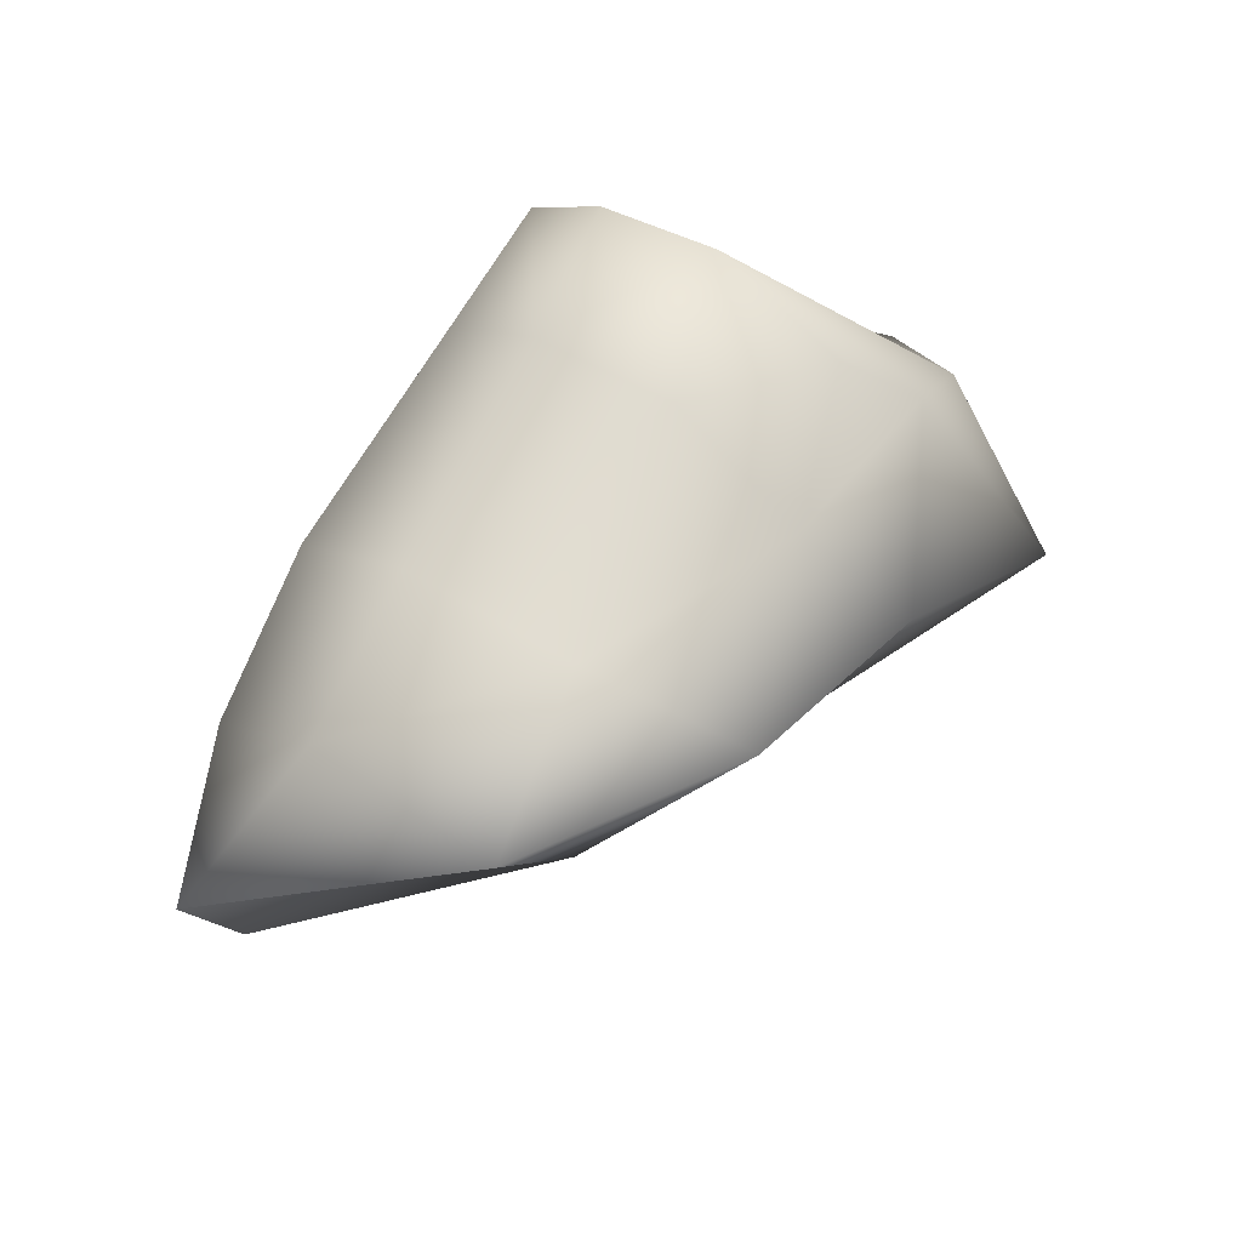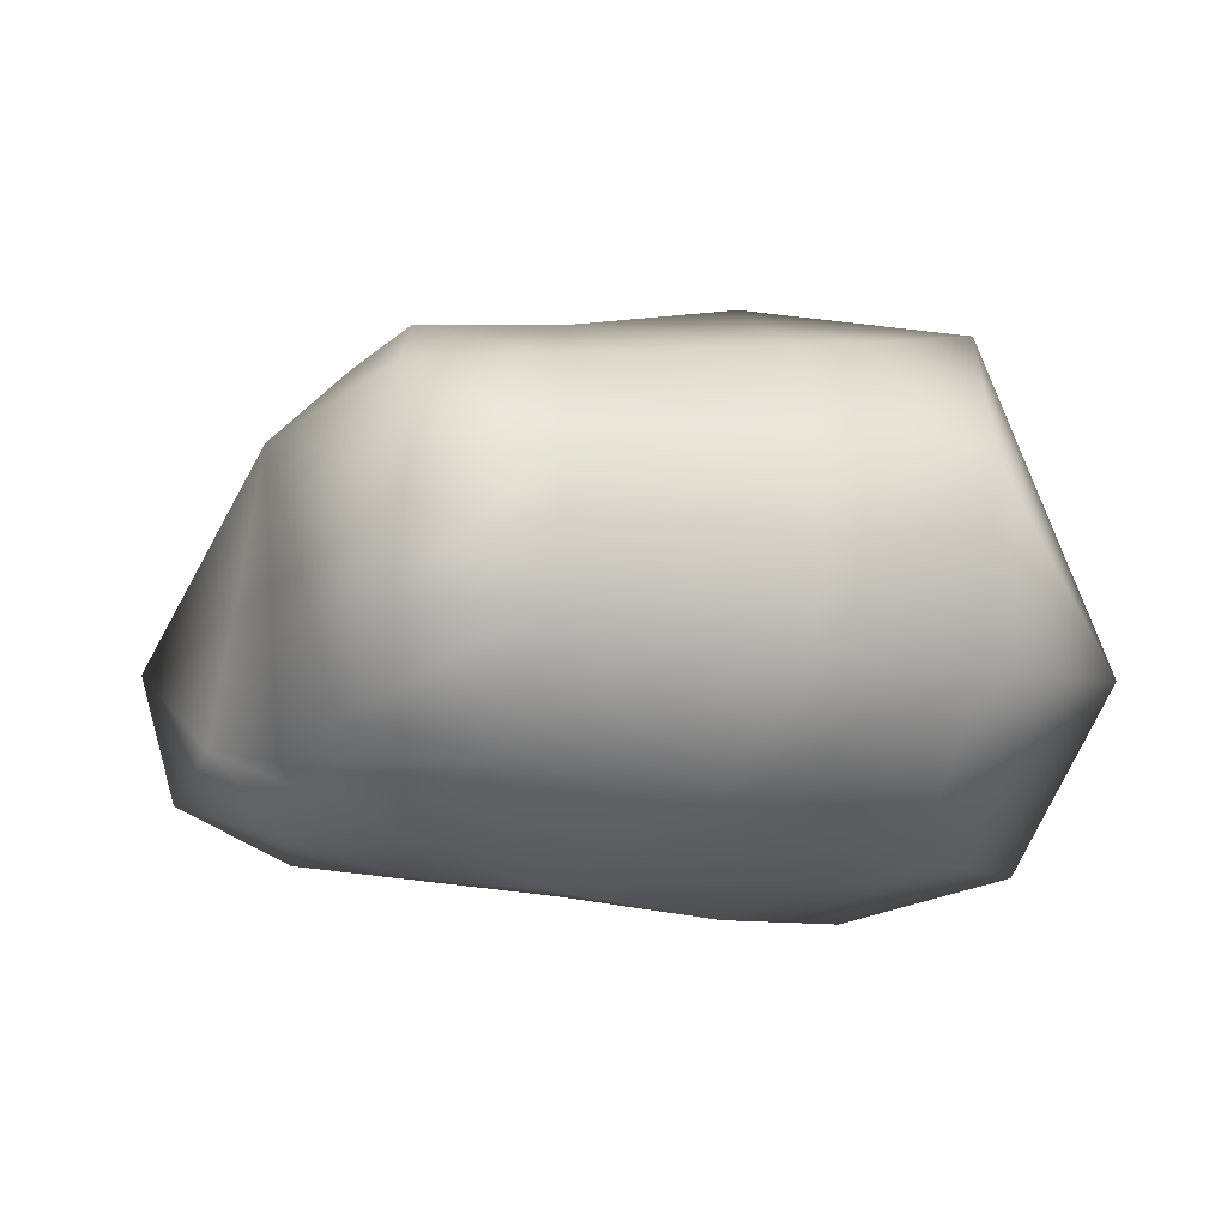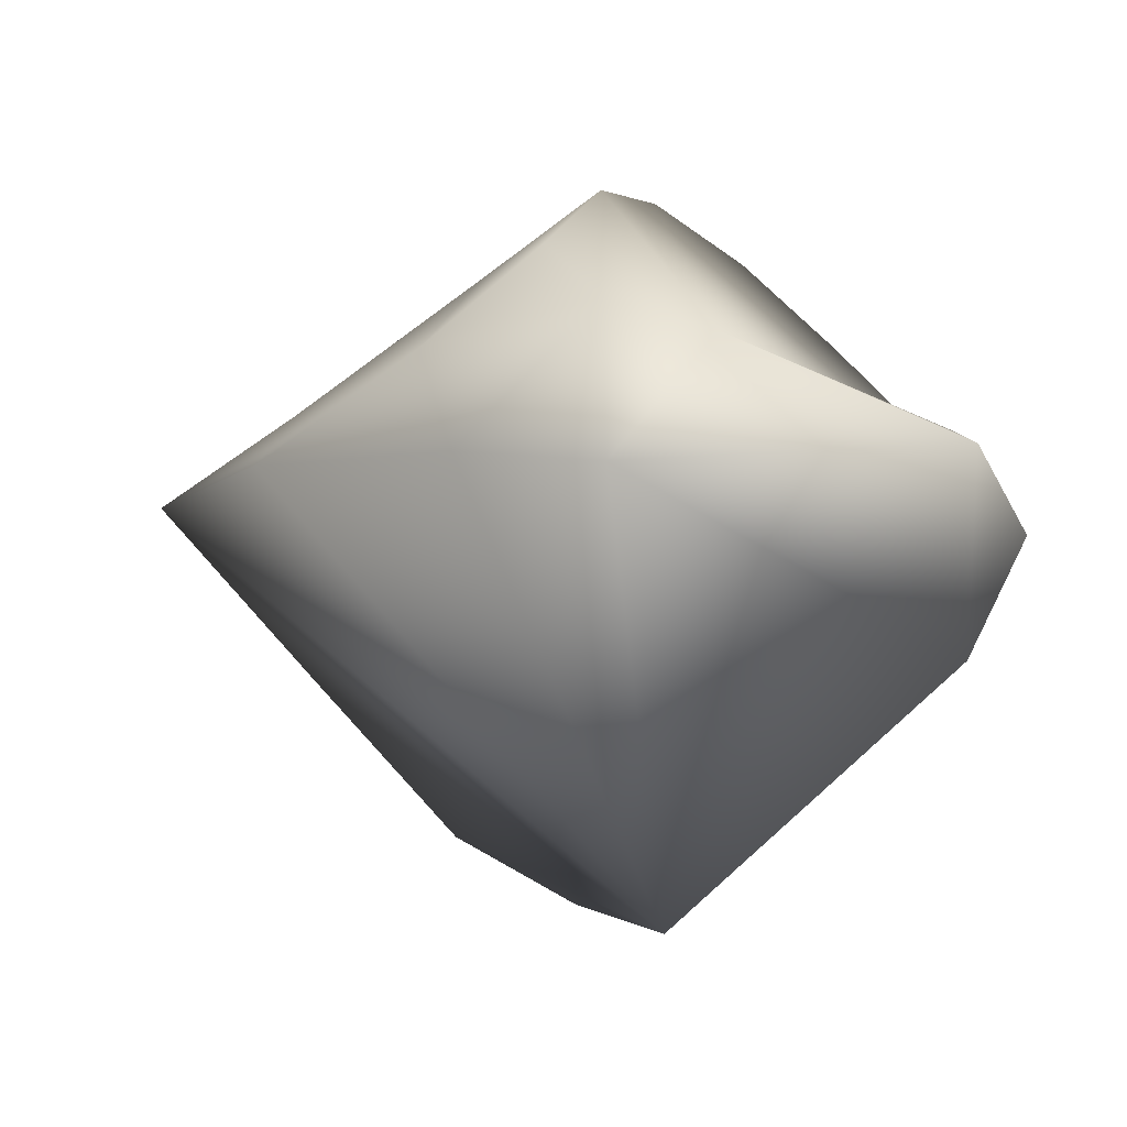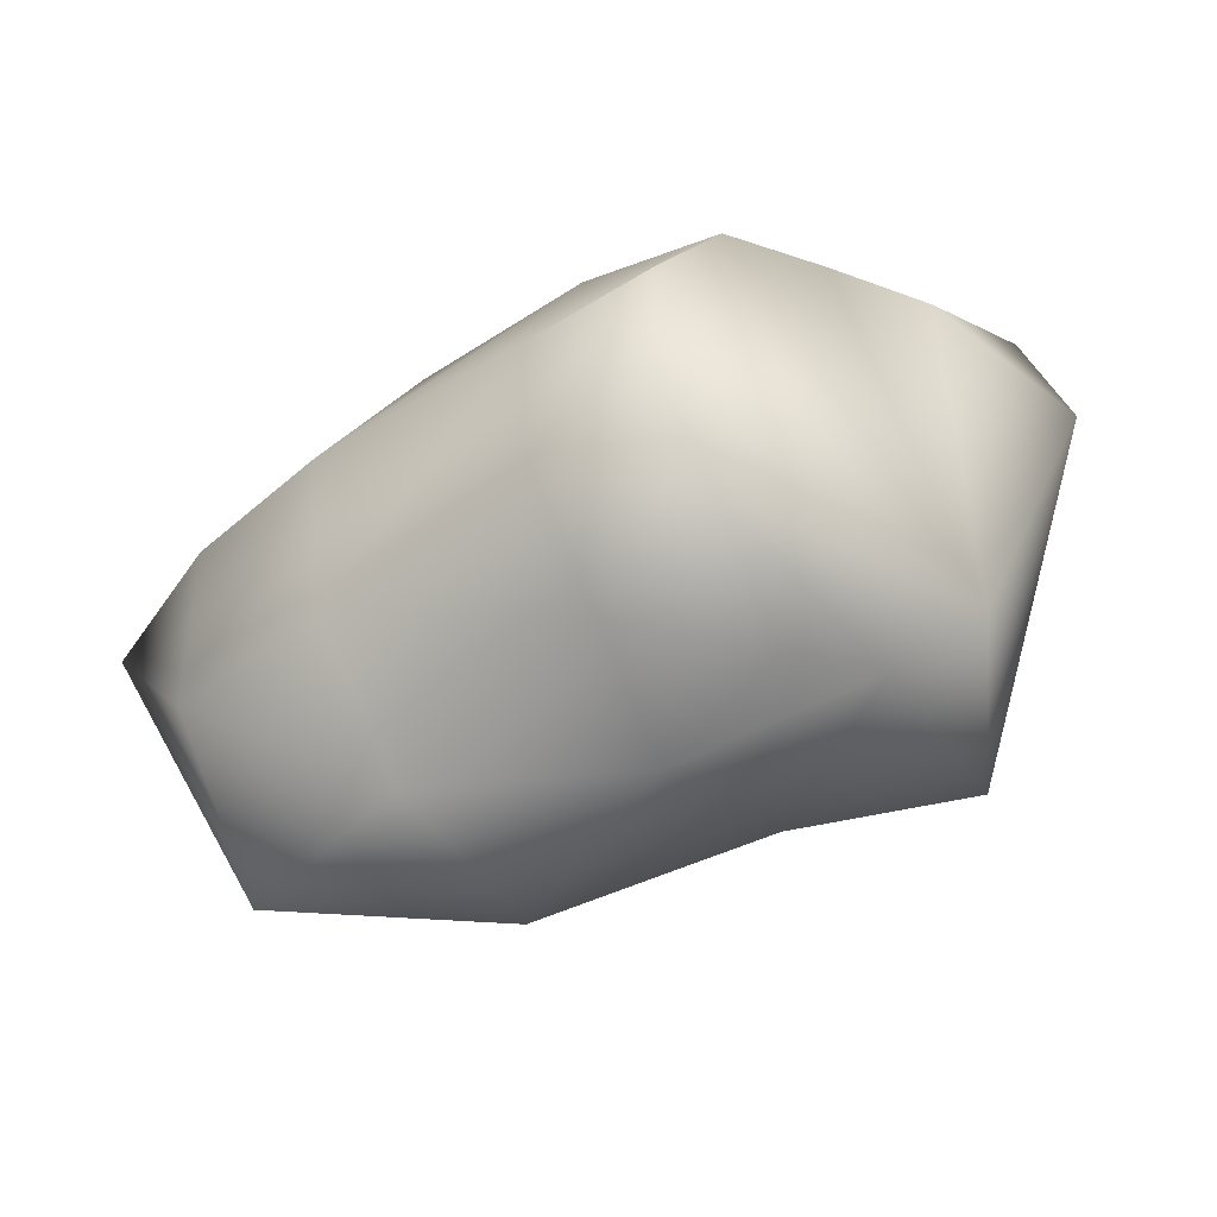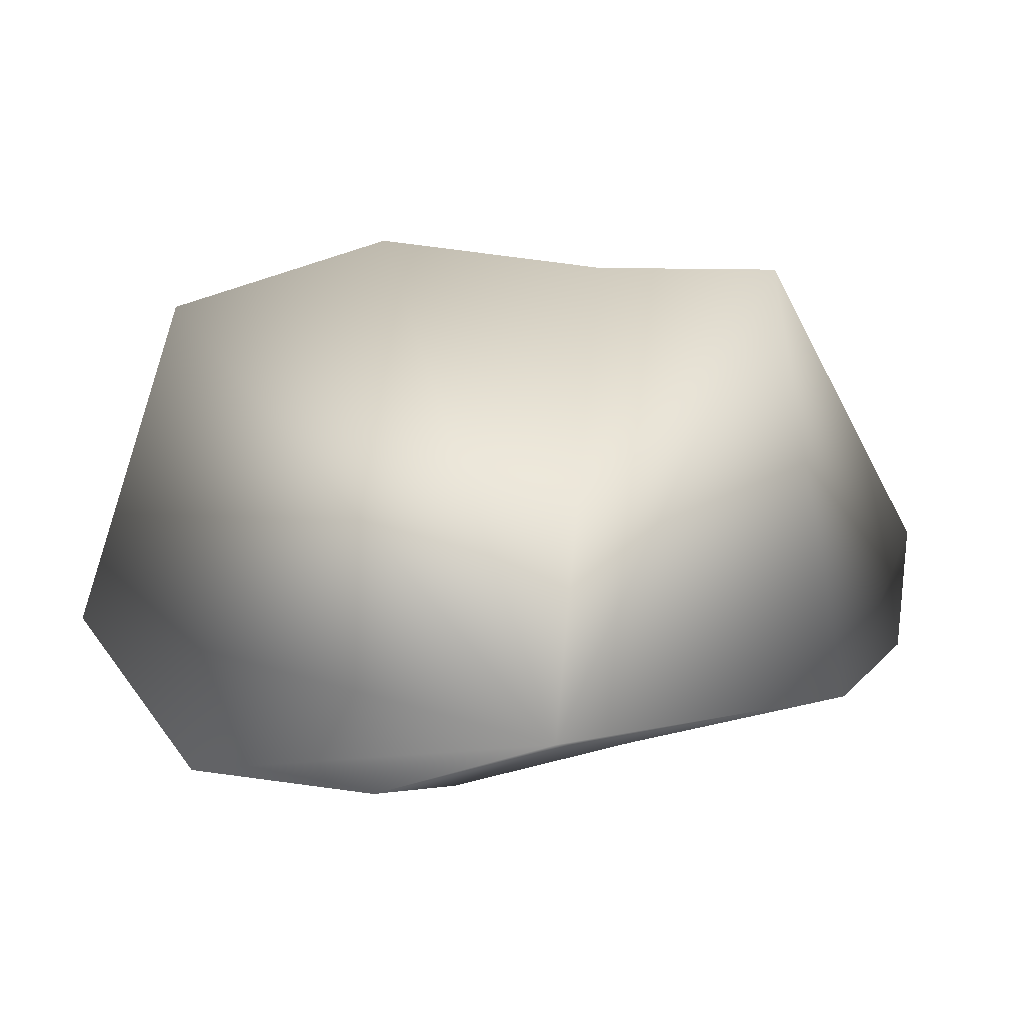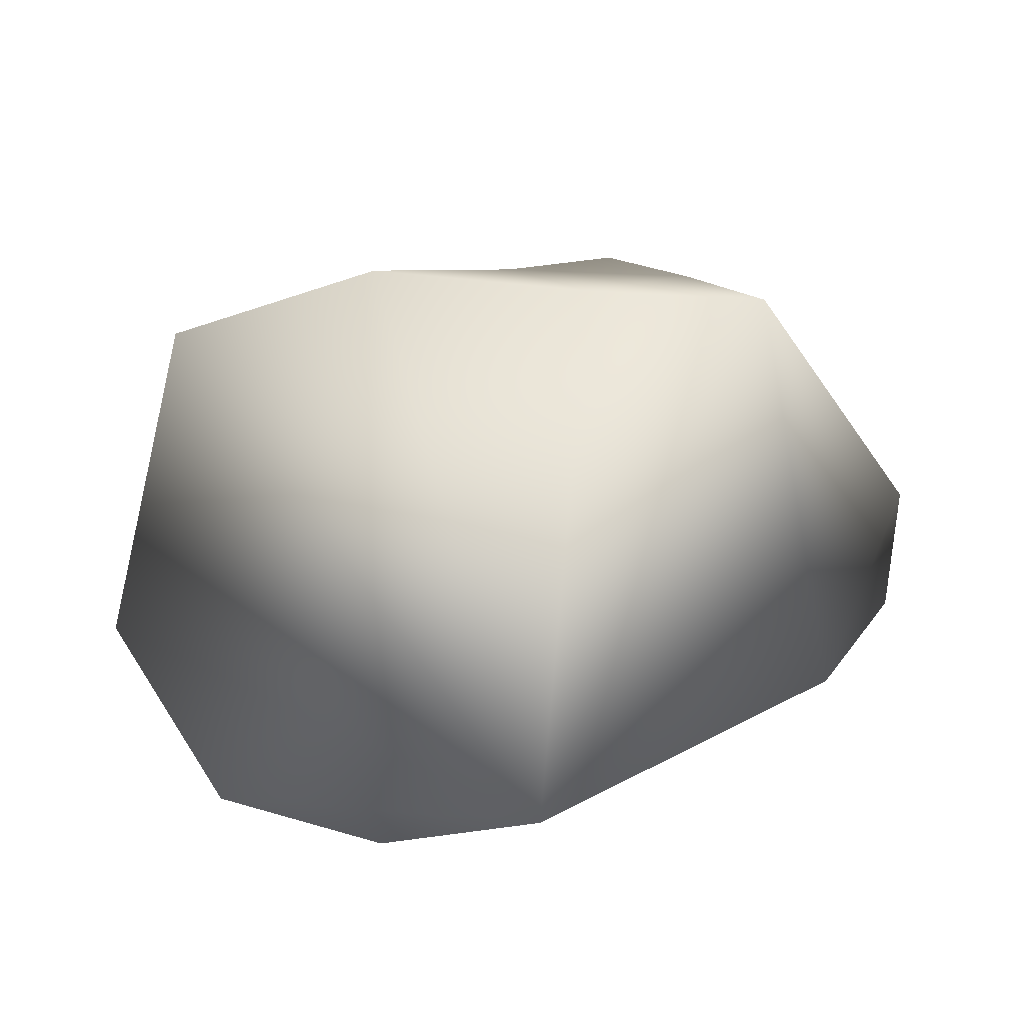
<metadata>
{"format":"obj","ext":"obj","renderer":"f3d","projection":"perspective","resolution":1024,"background":"white","views":[{"elev":35.9,"azim":130.2,"up":"+Z"},{"elev":-36.2,"azim":18.0,"up":"+Y"},{"elev":-5.1,"azim":-141.0,"up":"+Z"},{"elev":73.4,"azim":163.6,"up":"+Z"},{"elev":-70.1,"azim":176.8,"up":"+Z"},{"elev":43.1,"azim":-177.2,"up":"+Y"}]}
</metadata>
<code>
v -0.01525 -0.007828 -0.008511
v -0.02167 -0.01081 0.001661
v -0.0315 -0.006834 -0.000772
v 0.000879 -0.01376 0.008185
v 0.008991 -0.008023 0.01479
v -0.004617 -0.008214 0.02358
v -0.009744 -0.01362 0.01711
v -0.03662 -0.005702 0.007004
v -0.02749 -0.01109 0.009108
v -0.03733 0.001658 0.01207
v -0.009549 -0.00323 -0.01903
v -0.0265 0.01368 0.0186
v -0.03359 0.01002 0.01538
v 0.02478 -0.003732 -0.000689
v 0.01752 -0.006876 0.007137
v 0.02077 0.004404 0.01318
v 0.01118 0.002657 0.01898
v -0.002474 0.000402 0.0269
v 0.009468 0.01385 0.01677
v -0.004007 0.009678 0.02535
v 0.01966 0.01703 0.01072
v -0.01943 0.01612 0.02112
v -0.003072 -0.01276 -0.006793
v 0.01078 -0.01197 -0.004165
v -0.01138 -0.01517 0.004488
v -0.01804 -0.01224 0.02201
v -0.0246 -0.01058 0.01642
v -0.02471 0.02257 0.009917
v -0.01178 0.02155 0.01167
v 0.004357 0.02266 0.01193
v -0.005469 0.01761 0.01934
v -0.01903 -0.01357 0.0119
v -0.01261 -0.008738 0.02816
v -0.01043 -0.001266 0.03154
v -0.01167 0.006422 0.03089
v 0.01516 -0.009542 -0.01278
v 0.002344 -0.008269 -0.01752
v -0.03051 -0.007133 0.01443
v -0.01325 0.01434 0.02571
f 4 5 7
f 7 5 6
f 8 3 9
f 9 3 2
f 15 16 5
f 5 16 17
f 5 17 6
f 6 17 18
f 19 20 17
f 17 20 18
f 17 16 19
f 19 16 21
f 24 4 23
f 23 4 25
f 24 15 4
f 4 15 5
f 21 30 19
f 30 29 31
f 4 7 25
f 25 7 32
f 30 31 19
f 19 31 20
f 36 24 37
f 37 24 23
f 12 22 28
f 28 22 29
f 39 31 22
f 22 31 29
f 35 20 39
f 39 20 31
f 34 18 35
f 35 18 20
f 34 33 18
f 18 33 6
f 9 2 32
f 32 2 25
f 2 1 25
f 25 1 23
f 1 11 23
f 23 11 37
f 36 14 24
f 24 14 15
f 15 14 16
f 33 26 6
f 6 26 7
f 26 27 7
f 7 27 32
f 27 38 32
f 32 38 9
f 9 38 8
f 8 38 10
f 1 2 3
f 21 16 14
f 35 39 22
f 35 22 12
f 3 8 10
f 11 1 3
f 34 35 12
f 33 34 12
f 26 33 12
f 27 26 12
f 38 27 12
f 10 38 12
f 10 12 28
f 3 10 28
f 11 3 28
f 11 28 29
f 11 29 30
f 11 30 21
f 11 21 14
f 11 14 36
f 37 11 36

</code>
